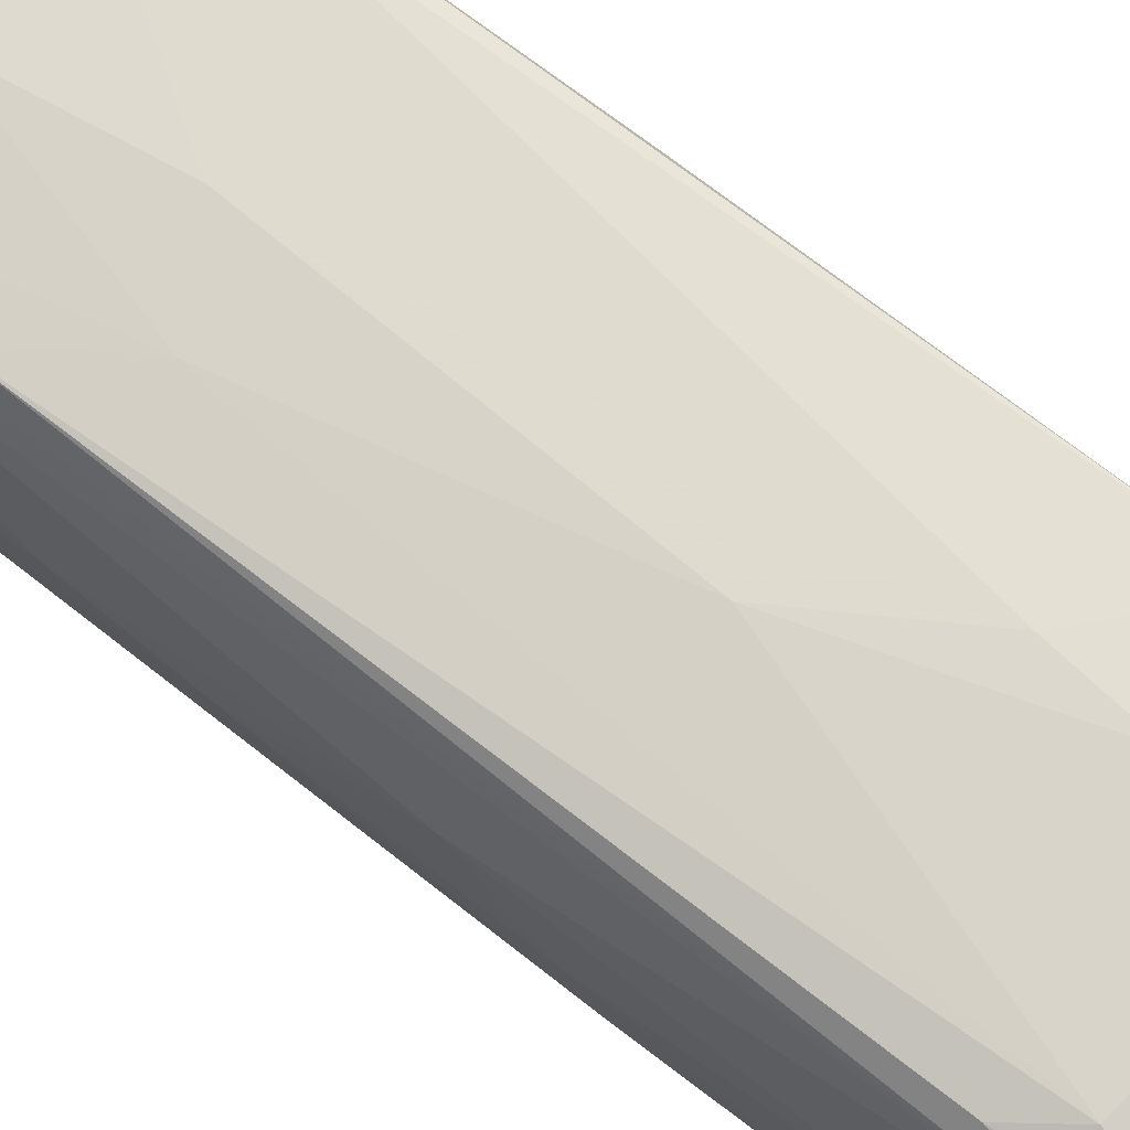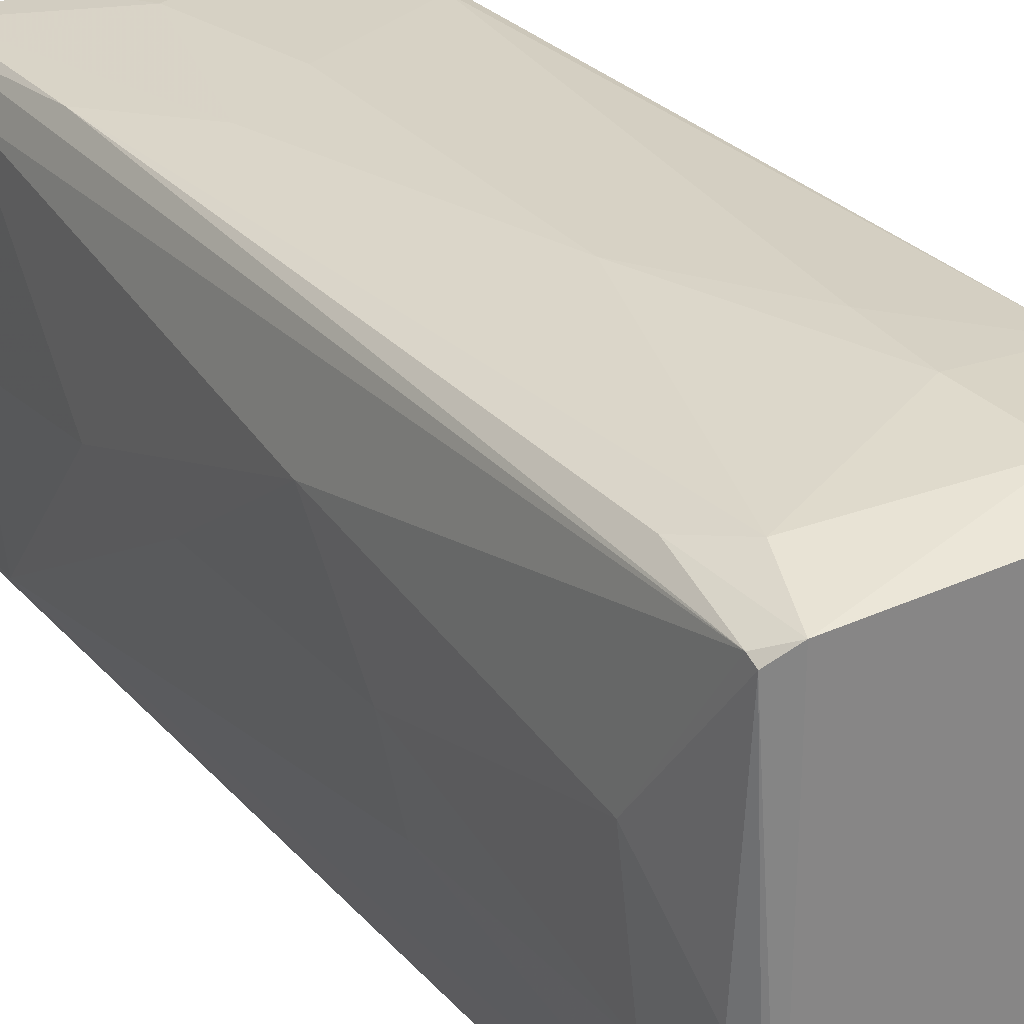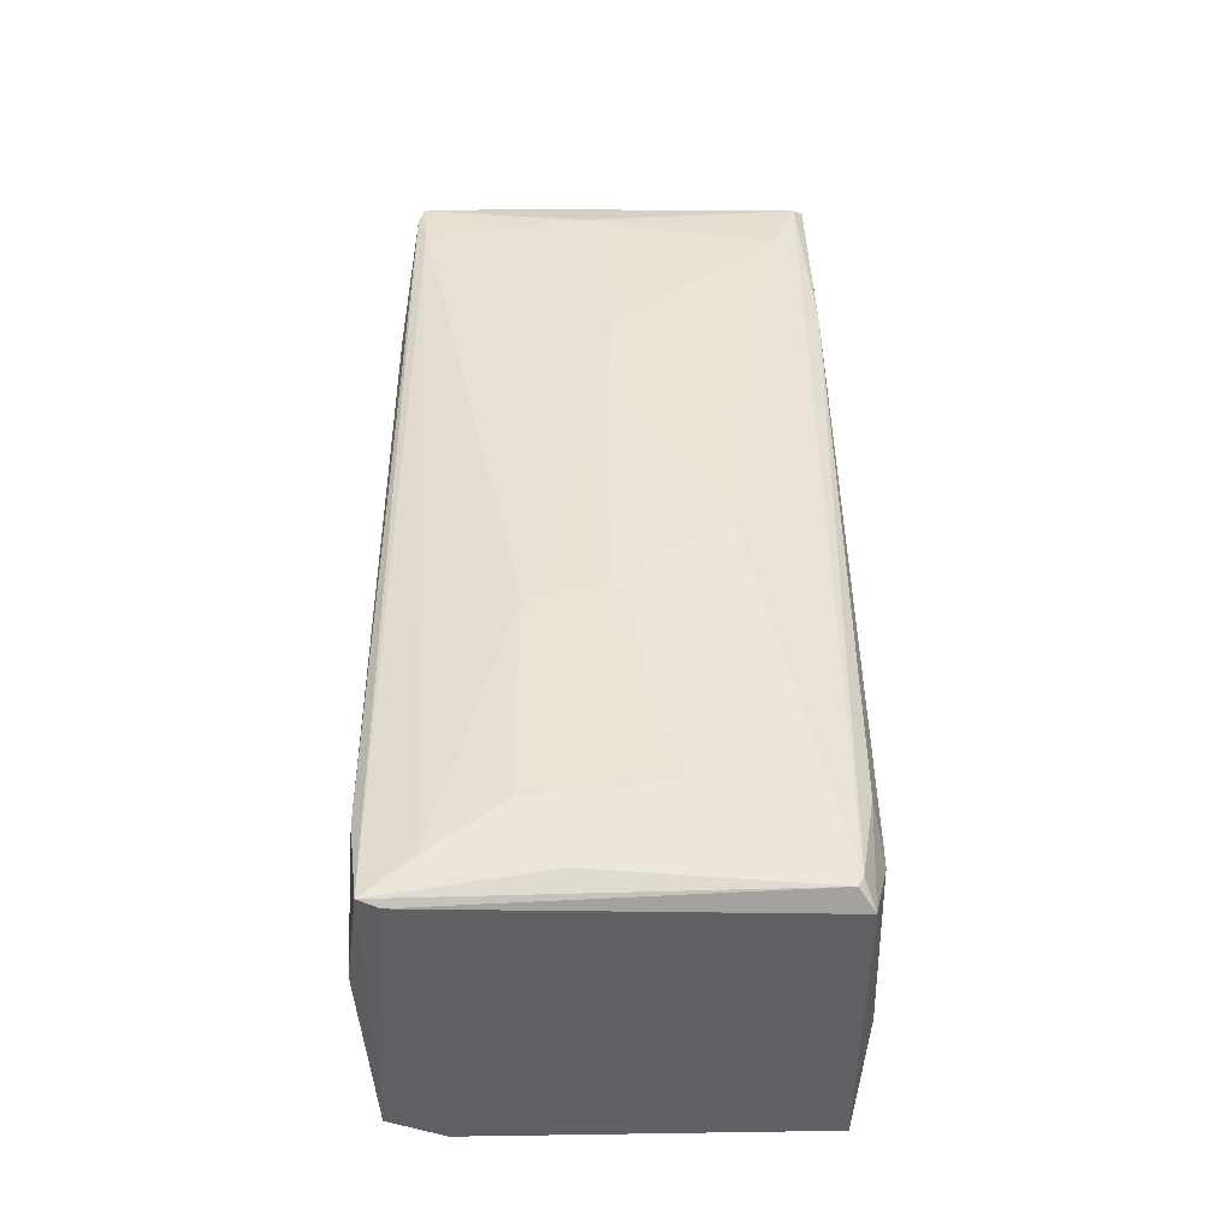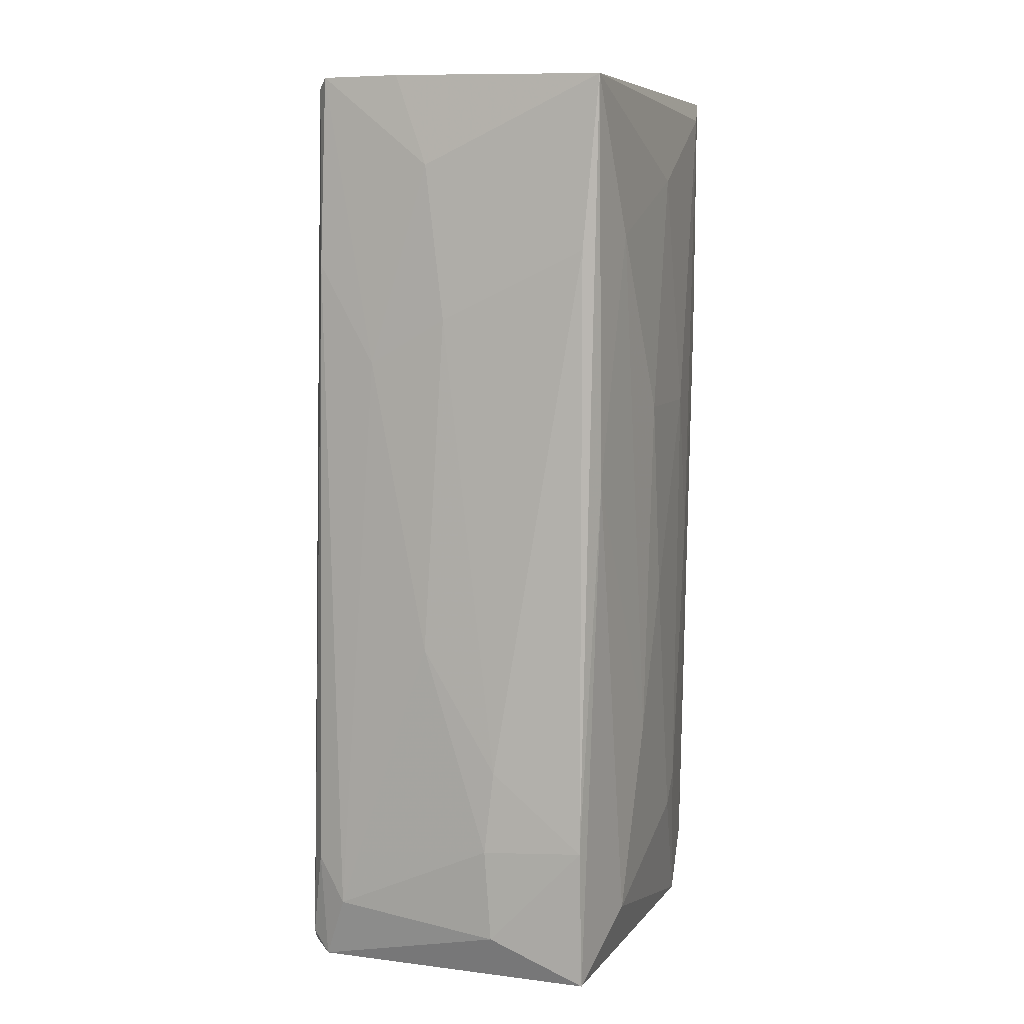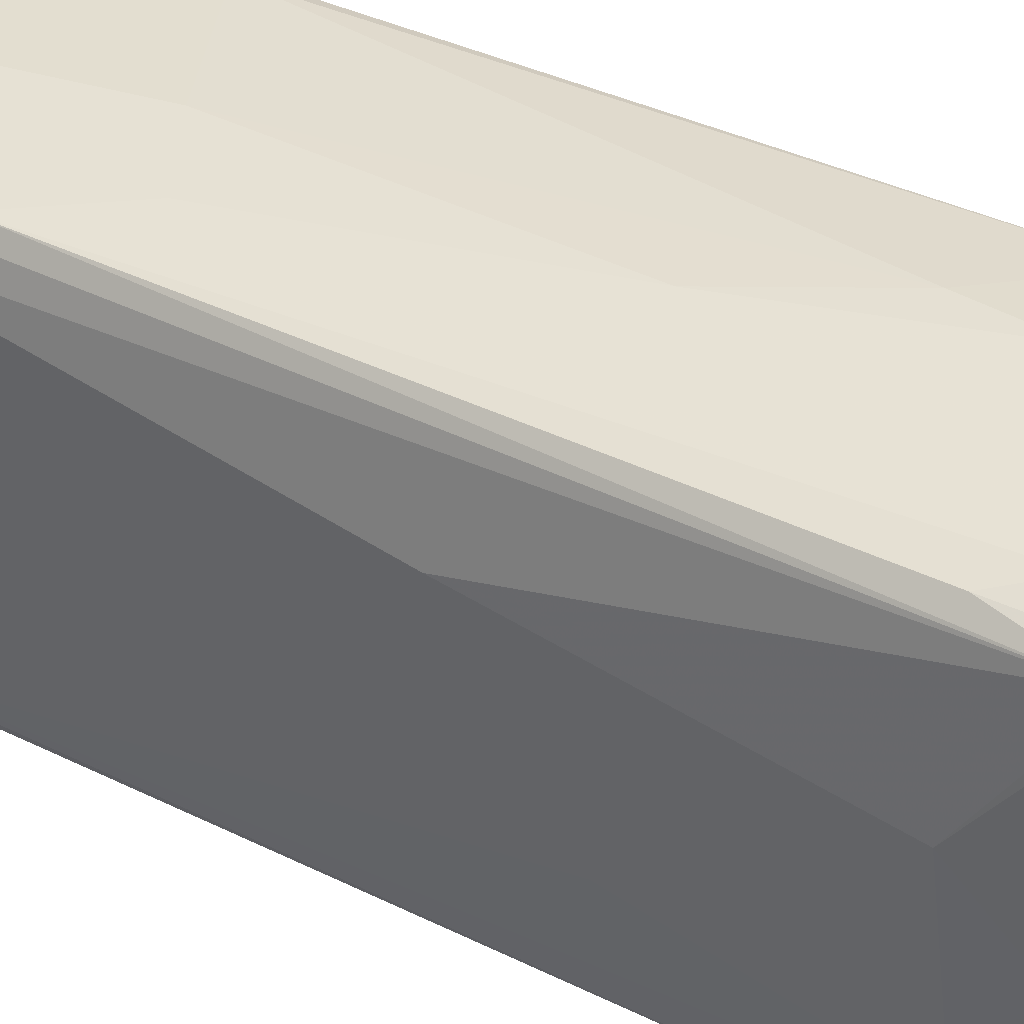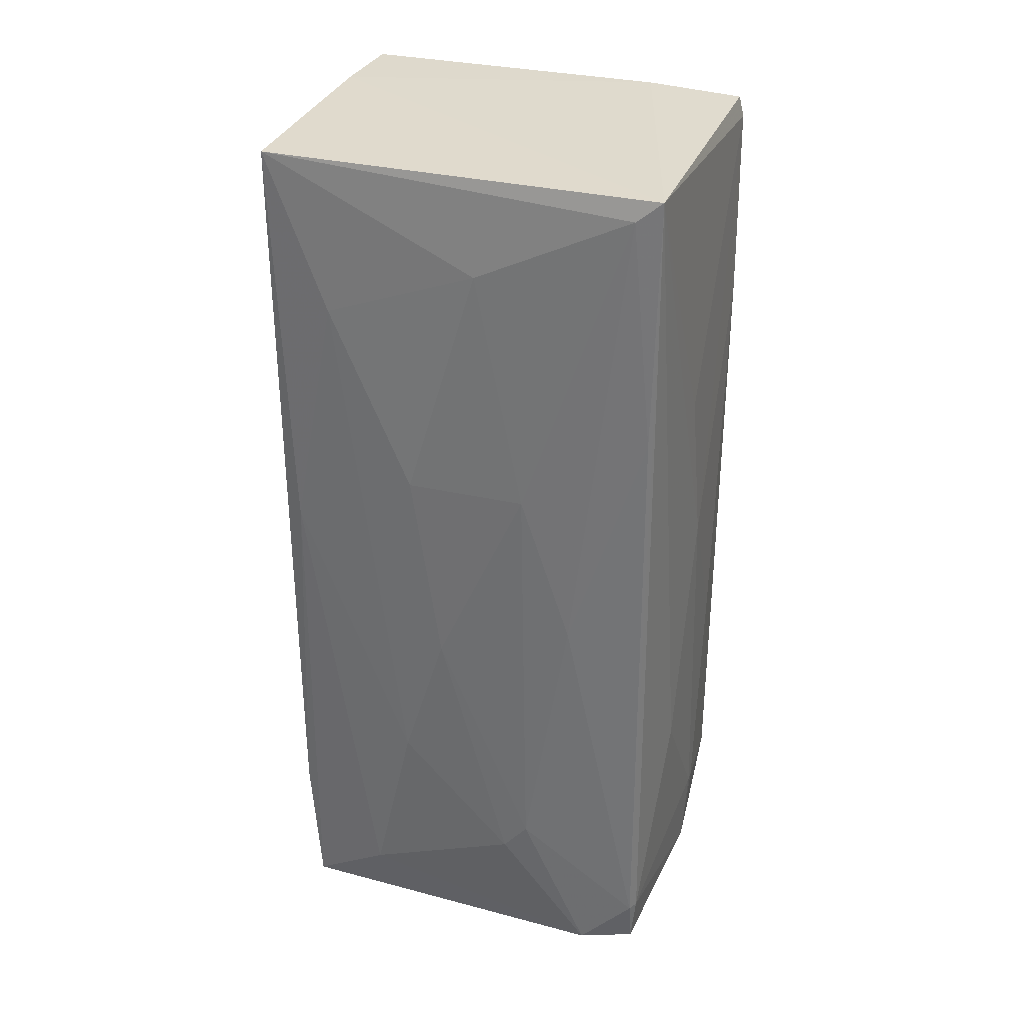
<metadata>
{"format":"obj","ext":"obj","renderer":"f3d","projection":"perspective","resolution":1024,"background":"white","views":[{"elev":72.1,"azim":126.9,"up":"+Y"},{"elev":28.7,"azim":146.6,"up":"+Y"},{"elev":-45.8,"azim":89.0,"up":"+Z"},{"elev":7.7,"azim":-161.5,"up":"+Z"},{"elev":37.9,"azim":121.6,"up":"+Y"},{"elev":31.9,"azim":-72.0,"up":"+Z"}]}
</metadata>
<code>
o convex_0
v -0.006485 0.03416 -0.05055
v 0.00374 -0.03429 -0.05448
v 0.005315 -0.03429 -0.05448
v 0.02183 -0.03193 0.07376
v -0.02537 -0.03114 0.07376
v 0.02183 0.03022 0.07455
v 0.02656 0.02785 -0.071
v -0.02458 0.03179 0.07376
v -0.02458 -0.02169 -0.07258
v 0.0242 -0.03114 -0.07179
v -0.02222 0.03101 -0.07258
v 0.02735 -0.00203 0.0171
v -0.02773 0.003471 -0.01041
v -0.02222 -0.03035 -0.07179
v 0.01948 0.03258 -0.06234
v 0.02498 0.02471 0.06195
v 0.02735 -0.01304 -0.05841
v 0.000596 0.03337 0.03599
v -0.002548 -0.03429 0.006082
v 0.02813 0.01527 -0.007268
v -0.02537 0.01763 -0.06312
v -0.02773 -0.01069 0.02105
v 0.02341 0.03022 -0.07258
v 0.01948 -0.0335 0.0415
v -0.02694 -0.01147 -0.04739
v -0.02694 -0.00282 0.05879
v -0.0112 -0.03349 -0.03165
v 0.02735 -0.01304 -0.02379
v -0.02773 0.008188 0.02105
v -0.02379 -0.03035 -0.06391
v 0.0242 -0.005963 0.06824
v -0.02222 0.03258 -0.04975
v 0.00374 0.03416 -0.01749
v 0.02262 0.031 0.04465
v 0.02262 -0.03272 -0.0592
v 0.02813 0.007404 -0.05605
v 0.02262 -0.03114 0.06589
v 0.02341 -0.02799 -0.07258
v -0.02694 -0.01855 -0.003322
v 0.02183 -0.03272 0.0706
v -0.02458 0.02943 0.01003
v 0.02183 -0.01698 0.07455
v -0.02222 0.03258 0.047
v 0.009247 0.03101 0.07455
v 0.00374 -0.03349 -0.06786
v -0.007267 0.03337 -0.06548
v -0.02615 -0.0272 0.07059
v -0.02222 -0.03114 -0.06391
v 0.00374 0.03258 0.06038
v 0.02656 -0.001239 0.03757
v 0.02341 0.02865 0.07297
v 0.02813 -0.001239 -0.01986
v 0.02656 0.02865 -0.06941
v -0.02694 0.01055 -0.03324
v 0.02577 -0.02406 -0.06627
v -0.007267 -0.03349 0.03203
v 0.01003 -0.03429 -0.01749
v 0.01318 0.03258 0.02891
v 0.0242 0.031 -0.05527
v -0.02694 -0.007537 -0.0521
v 0.02656 -0.005963 -0.06864
v -0.02615 0.02156 0.04936
v -0.02537 -0.03035 0.03362
v -0.008054 0.03416 -0.03717
f 32 43 64
f 2 3 19
f 11 9 21
f 9 11 23
f 22 13 25
f 2 19 27
f 19 5 27
f 13 22 29
f 22 26 29
f 9 14 30
f 25 9 30
f 15 1 33
f 28 12 37
f 31 4 37
f 7 10 38
f 14 9 38
f 10 14 38
f 23 7 38
f 9 23 38
f 22 25 39
f 25 30 39
f 4 5 40
f 19 24 40
f 35 10 40
f 24 35 40
f 37 4 40
f 10 37 40
f 11 21 41
f 8 32 41
f 32 11 41
f 5 4 42
f 8 18 43
f 32 8 43
f 8 5 44
f 5 42 44
f 42 6 44
f 3 2 45
f 14 10 45
f 35 3 45
f 10 35 45
f 1 15 46
f 23 11 46
f 15 23 46
f 32 1 46
f 11 32 46
f 5 8 47
f 8 26 47
f 26 22 47
f 22 39 47
f 2 27 48
f 27 5 48
f 30 14 48
f 5 30 48
f 45 2 48
f 14 45 48
f 18 8 49
f 8 44 49
f 44 6 49
f 20 16 50
f 12 20 50
f 16 31 50
f 37 12 50
f 31 37 50
f 4 31 51
f 31 16 51
f 34 6 51
f 42 4 51
f 6 42 51
f 20 12 52
f 12 28 52
f 28 17 52
f 17 36 52
f 36 20 52
f 16 20 53
f 7 23 53
f 36 7 53
f 20 36 53
f 51 16 53
f 34 51 53
f 13 29 54
f 41 21 54
f 17 28 55
f 37 10 55
f 28 37 55
f 5 19 56
f 40 5 56
f 19 40 56
f 19 3 57
f 24 19 57
f 3 35 57
f 35 24 57
f 15 33 58
f 33 18 58
f 6 34 58
f 34 15 58
f 18 49 58
f 49 6 58
f 23 15 59
f 15 34 59
f 53 23 59
f 34 53 59
f 21 9 60
f 9 25 60
f 25 13 60
f 54 21 60
f 13 54 60
f 10 7 61
f 7 36 61
f 36 17 61
f 55 10 61
f 17 55 61
f 26 8 62
f 29 26 62
f 8 41 62
f 54 29 62
f 41 54 62
f 30 5 63
f 39 30 63
f 5 47 63
f 47 39 63
f 1 32 64
f 33 1 64
f 18 33 64
f 43 18 64

</code>
